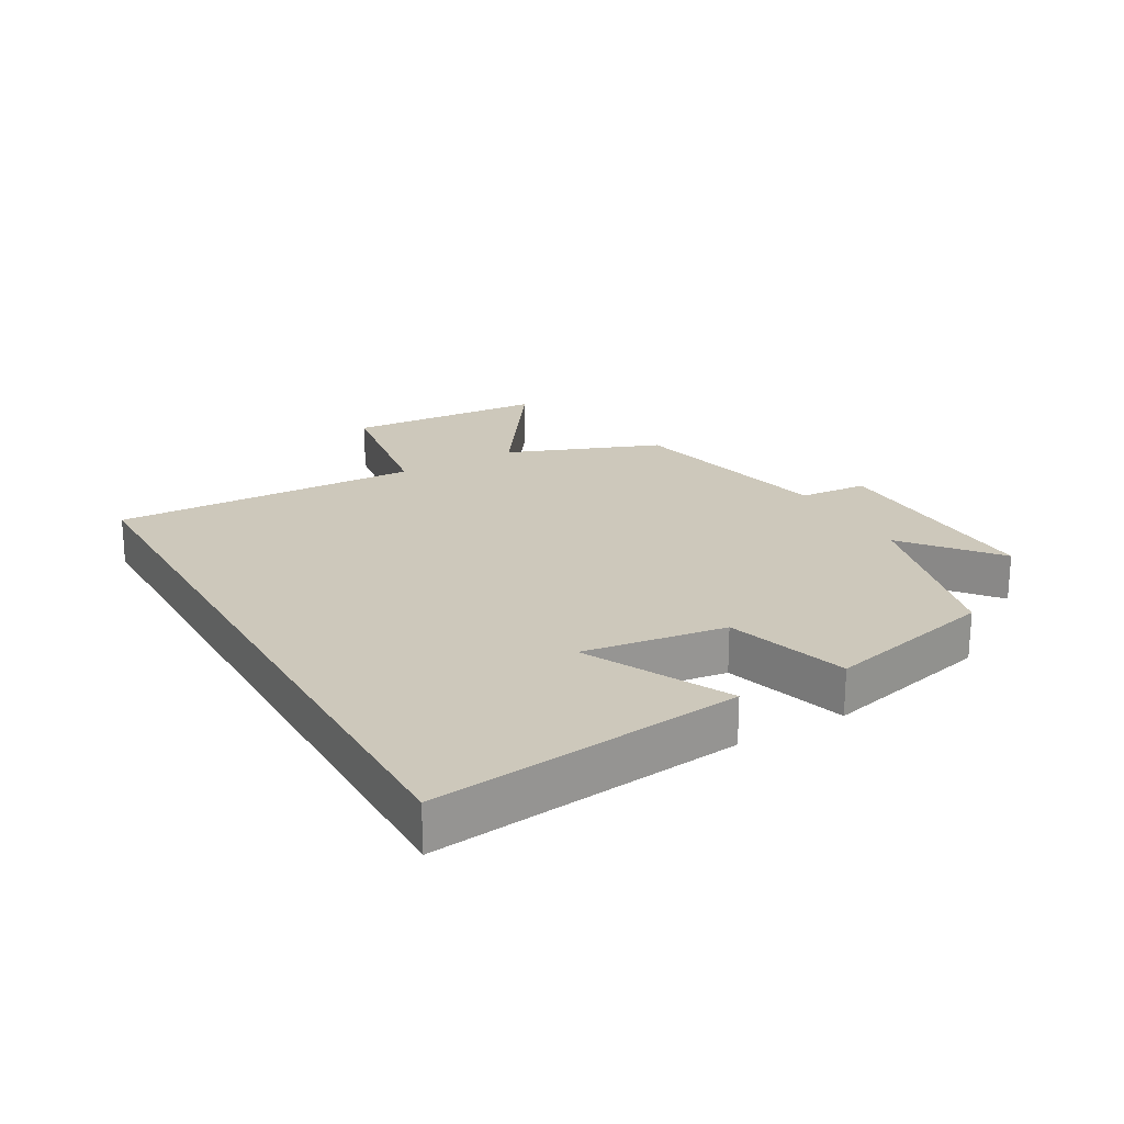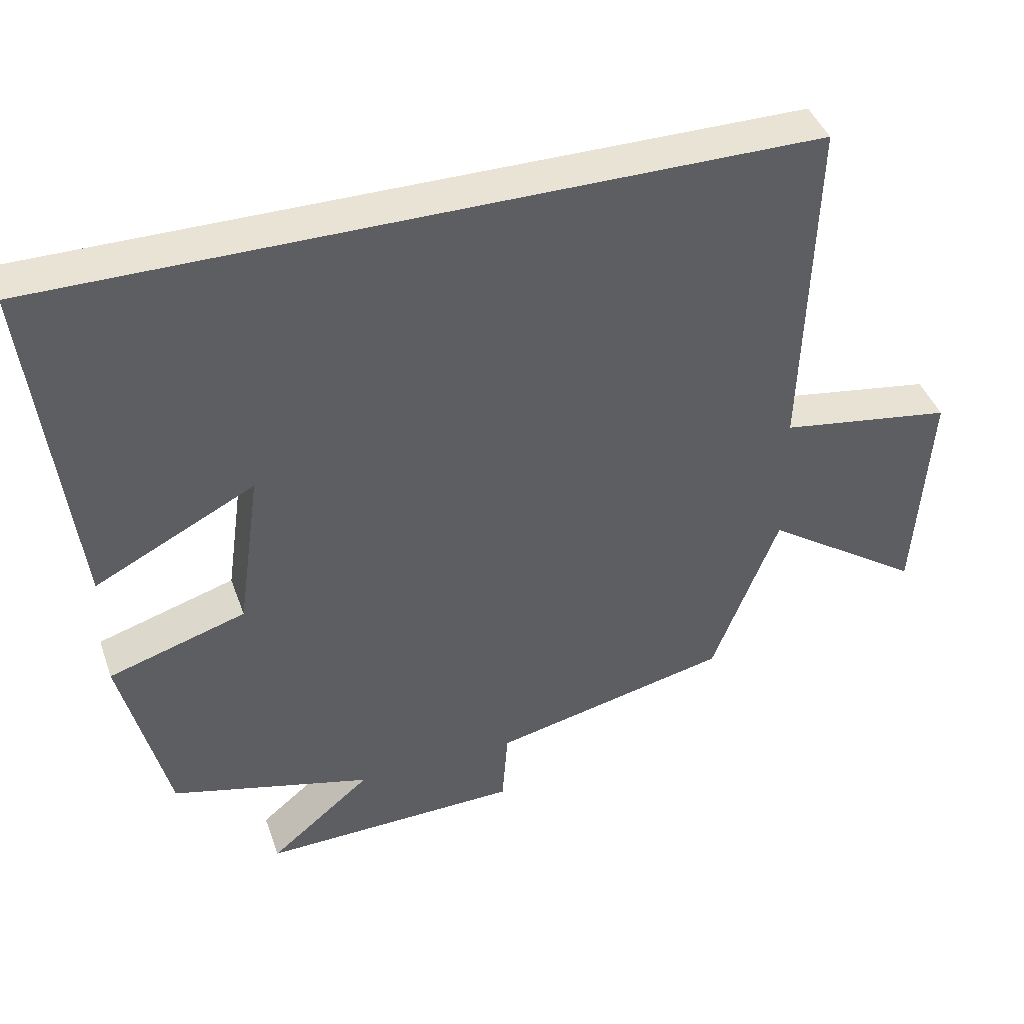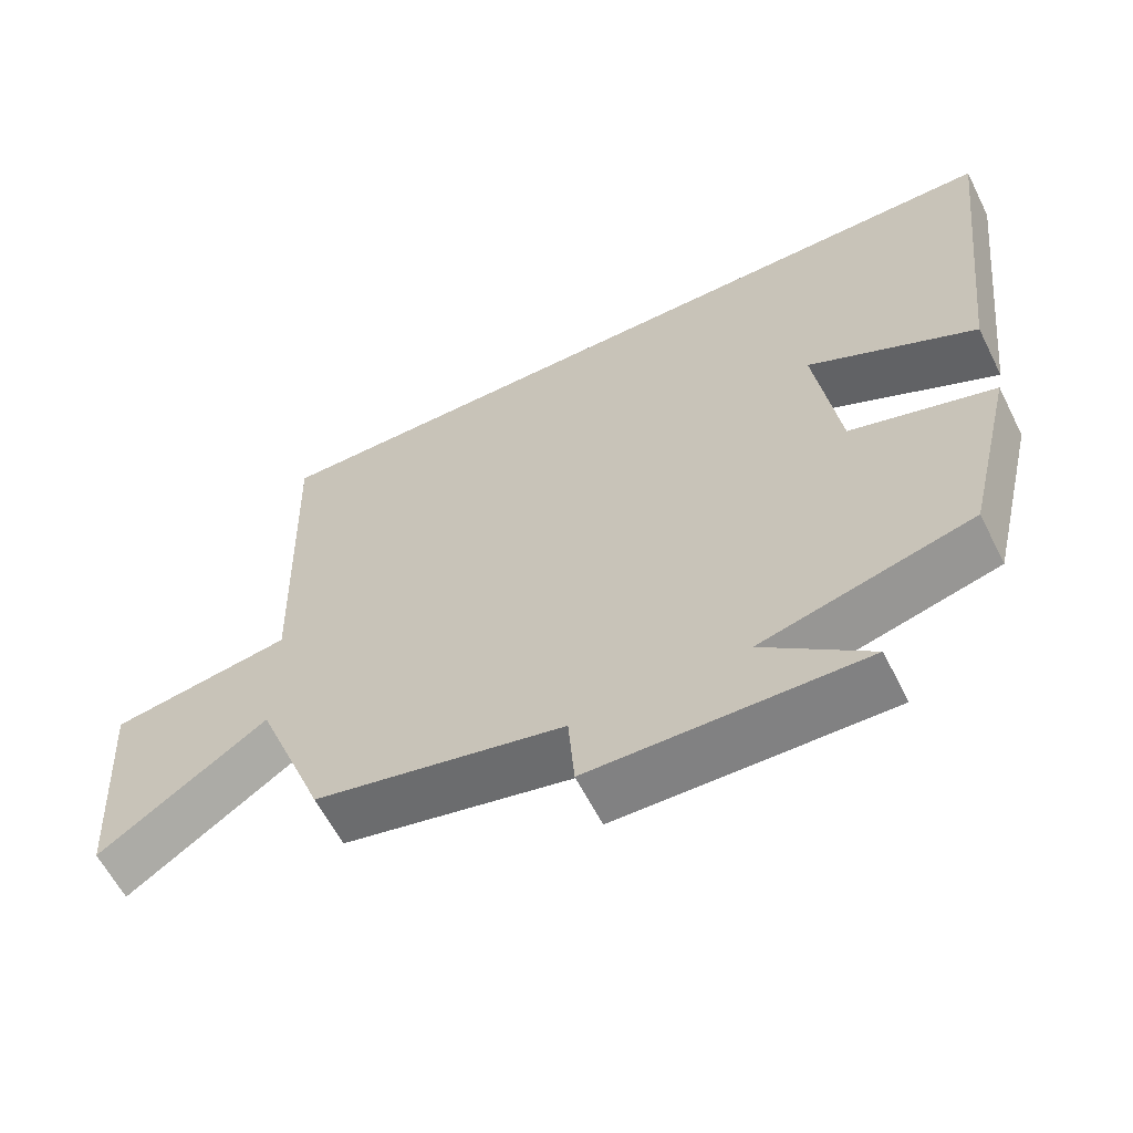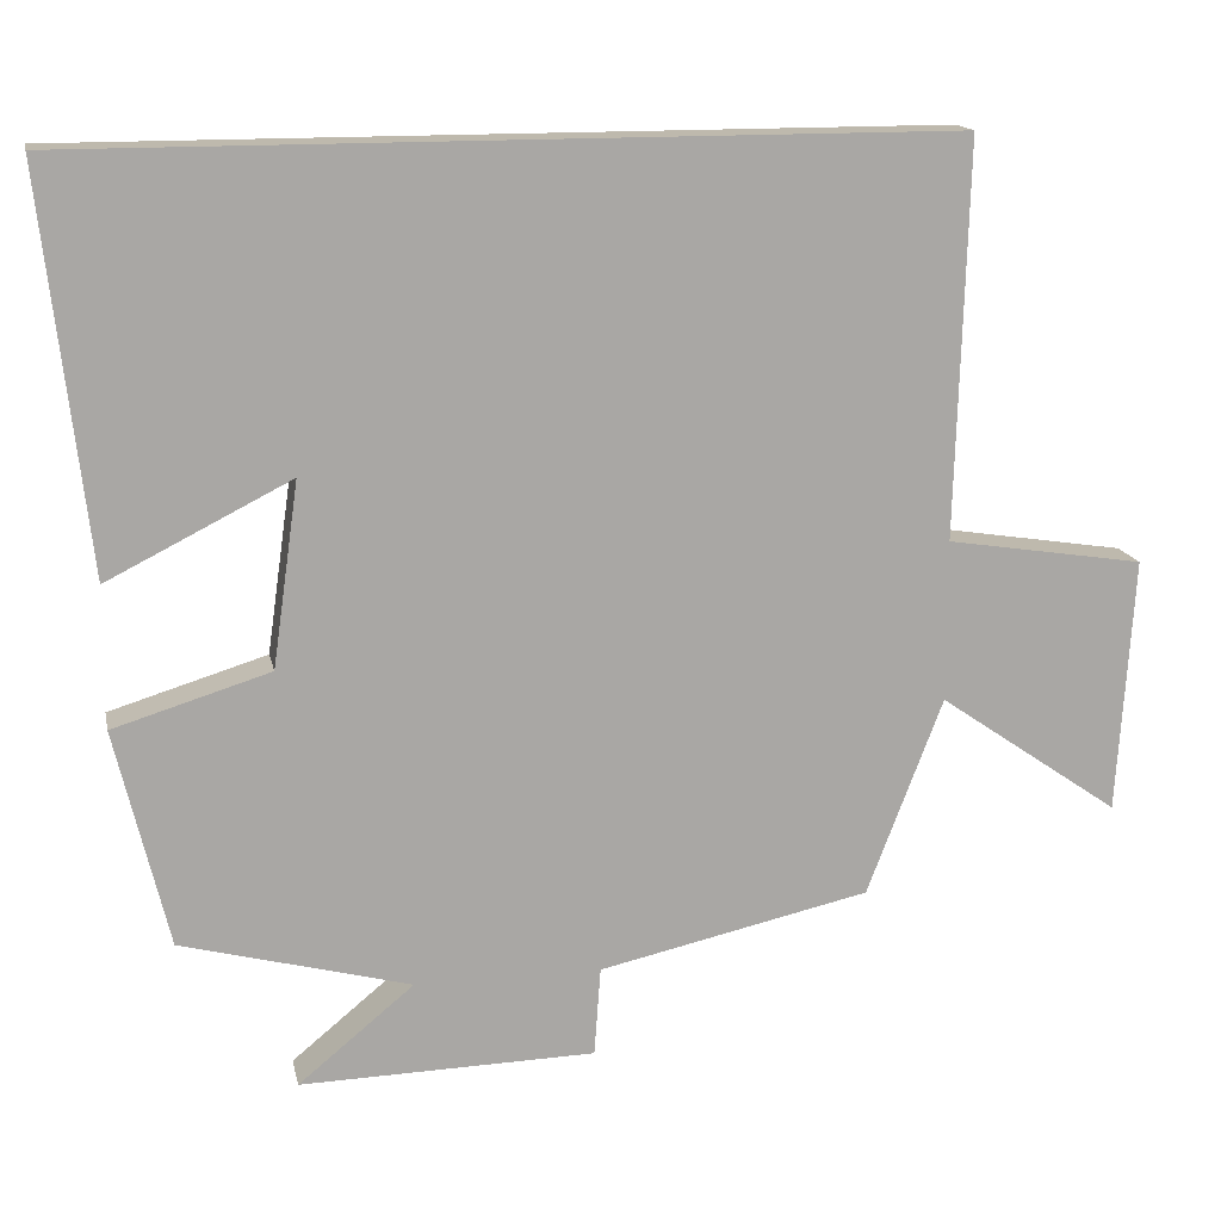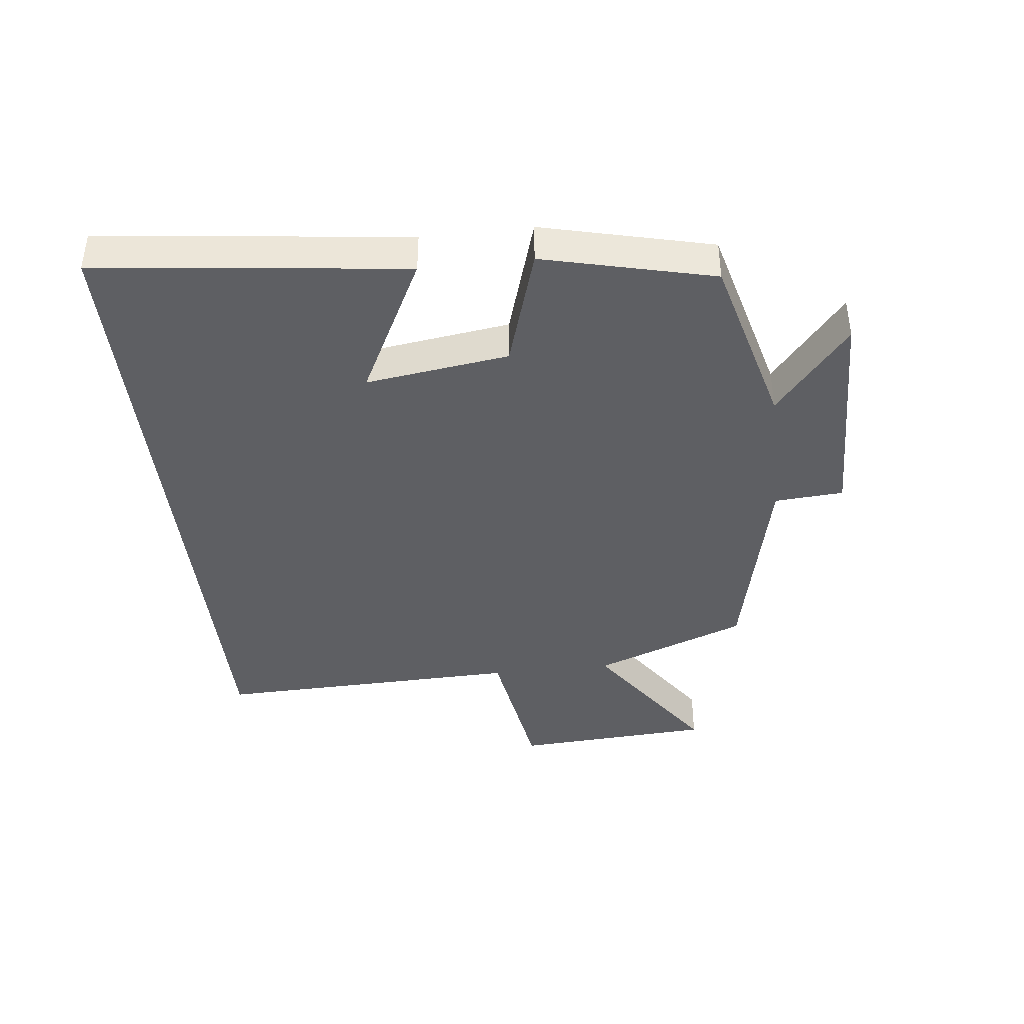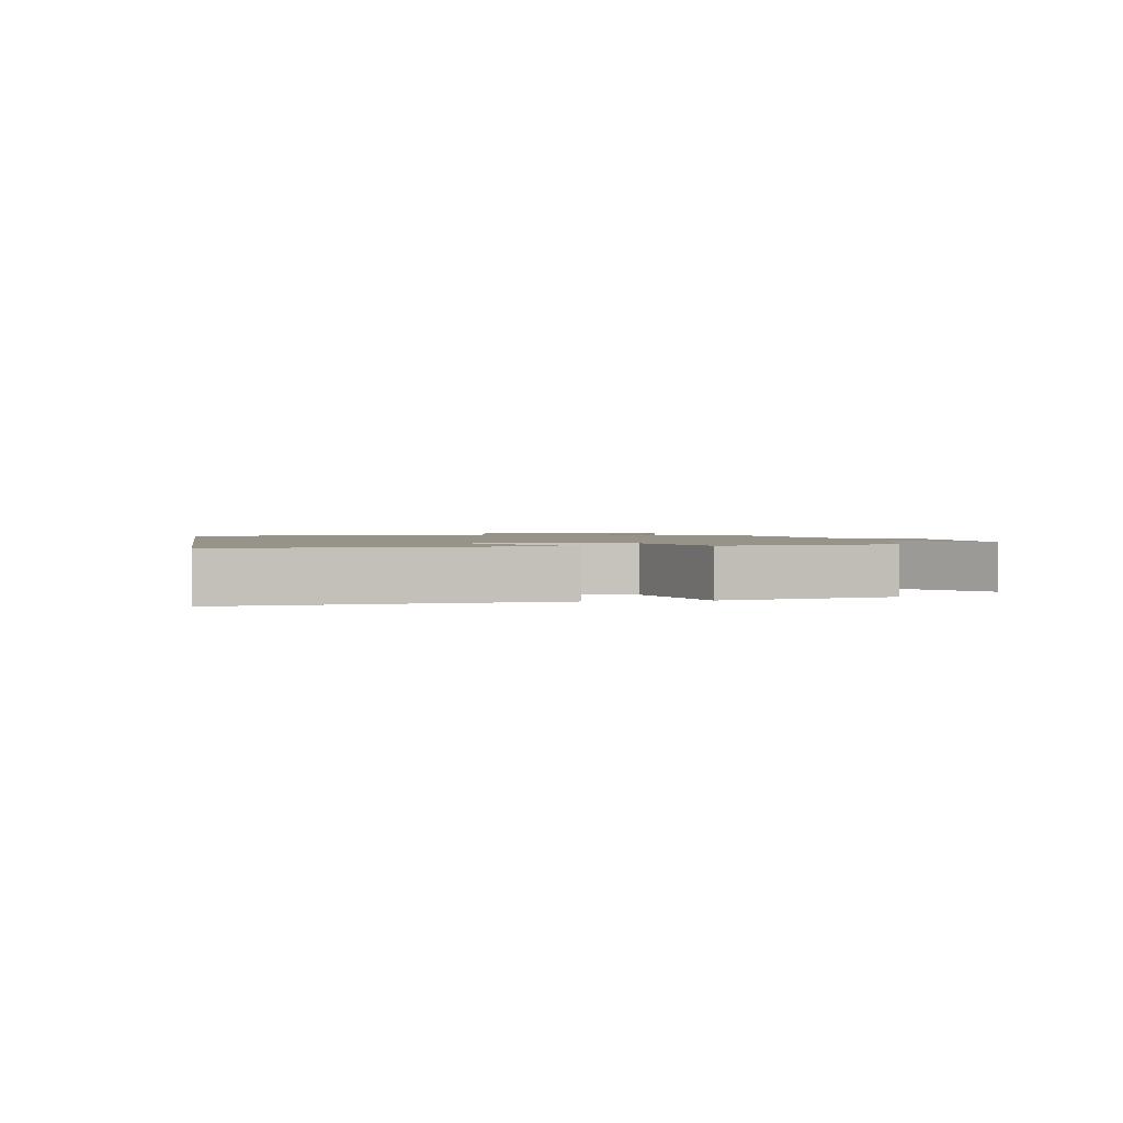
<metadata>
{"format":"obj","ext":"obj","renderer":"f3d","projection":"perspective","resolution":1024,"background":"white","views":[{"elev":22.0,"azim":60.4,"up":"+Y"},{"elev":42.3,"azim":161.1,"up":"+Z"},{"elev":-61.1,"azim":26.7,"up":"+Z"},{"elev":15.3,"azim":168.3,"up":"+Z"},{"elev":-40.9,"azim":96.4,"up":"+Y"},{"elev":1.5,"azim":80.6,"up":"+Y"}]}
</metadata>
<code>
v 0.556 0.07 0.5
v 0.5 0.07 0.014
v 0.276 0.07 0.127
v 0.308 0.07 -0.099
v 0.5 0.07 -0.158
v 0.435 0.07 -0.426
v 0.154 0.07 -0.5
v 0.296 0.07 -0.617
v -0.066 0.07 -0.609
v -0.074 0.07 -0.5
v -0.407 0.07 -0.426
v -0.5 0.07 -0.184
v -0.723 0.07 -0.338
v -0.743 0.07 -0.024
v -0.5 0.07 0.014
v -0.514 0.07 0.5
v 0.556 0 0.5
v 0.5 0 0.014
v 0.276 0 0.127
v 0.308 0 -0.099
v 0.5 0 -0.158
v 0.435 0 -0.426
v 0.154 0 -0.5
v 0.296 0 -0.617
v -0.066 0 -0.609
v -0.074 0 -0.5
v -0.407 0 -0.426
v -0.5 0 -0.184
v -0.723 0 -0.338
v -0.743 0 -0.024
v -0.5 0 0.014
v -0.514 0 0.5
f 15 16 1
f 12 13 14 15
f 10 11 12 15
f 7 8 9 10
f 7 10 15
f 6 7 15
f 5 6 15
f 4 5 15
f 3 4 15
f 1 2 3
f 1 3 15
f 17 32 31
f 31 30 29 28
f 31 28 27 26
f 26 25 24 23
f 31 26 23
f 31 23 22
f 31 22 21
f 31 21 20
f 31 20 19
f 19 18 17
f 31 19 17
f 1 17 18 2
f 2 18 19 3
f 3 19 20 4
f 4 20 21 5
f 5 21 22 6
f 6 22 23 7
f 7 23 24 8
f 8 24 25 9
f 9 25 26 10
f 10 26 27 11
f 11 27 28 12
f 12 28 29 13
f 13 29 30 14
f 14 30 31 15
f 15 31 32 16
f 16 32 17 1

</code>
